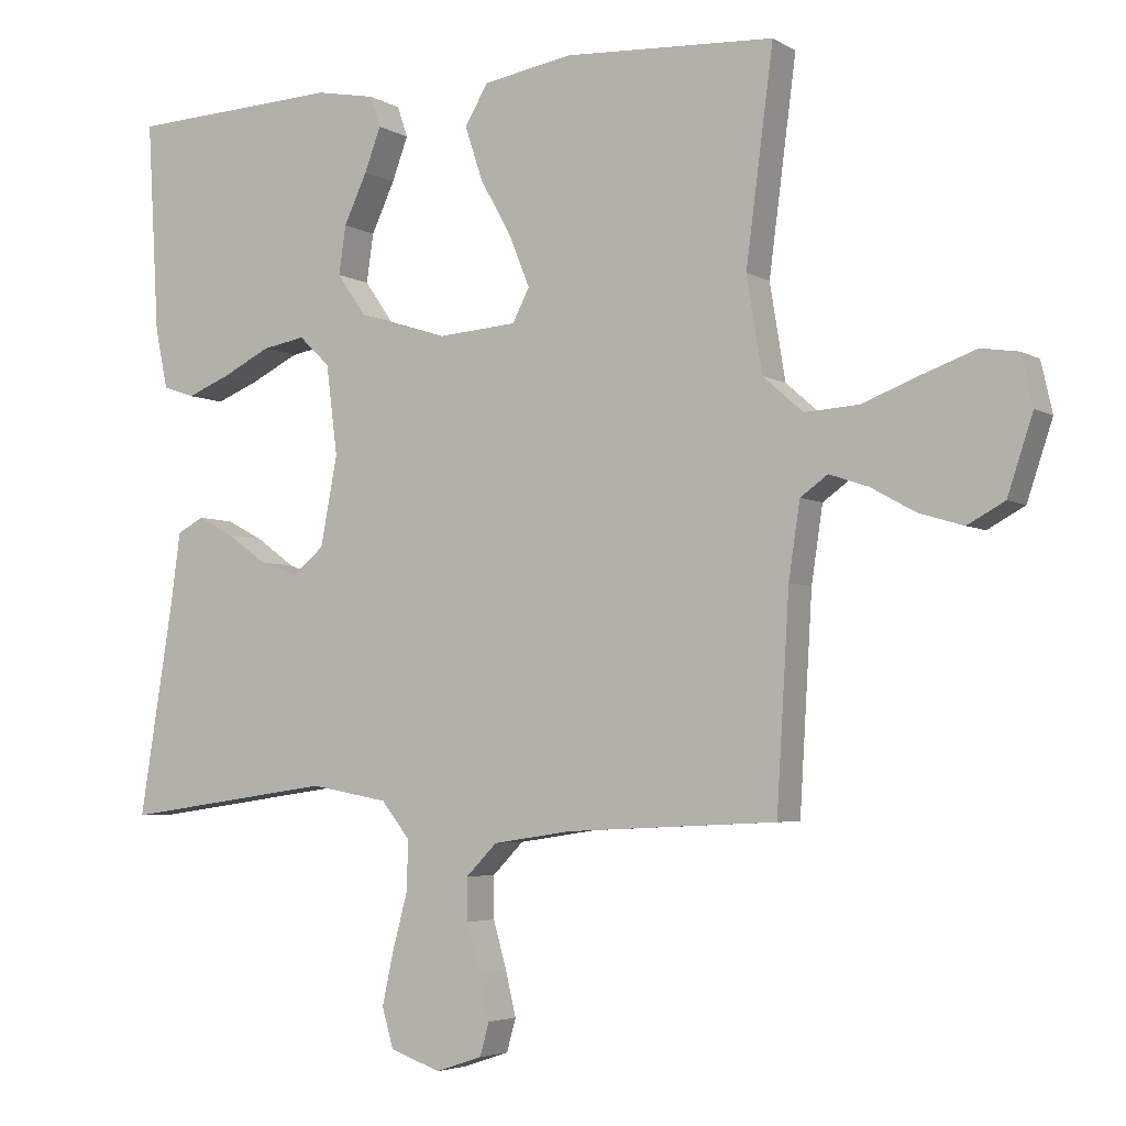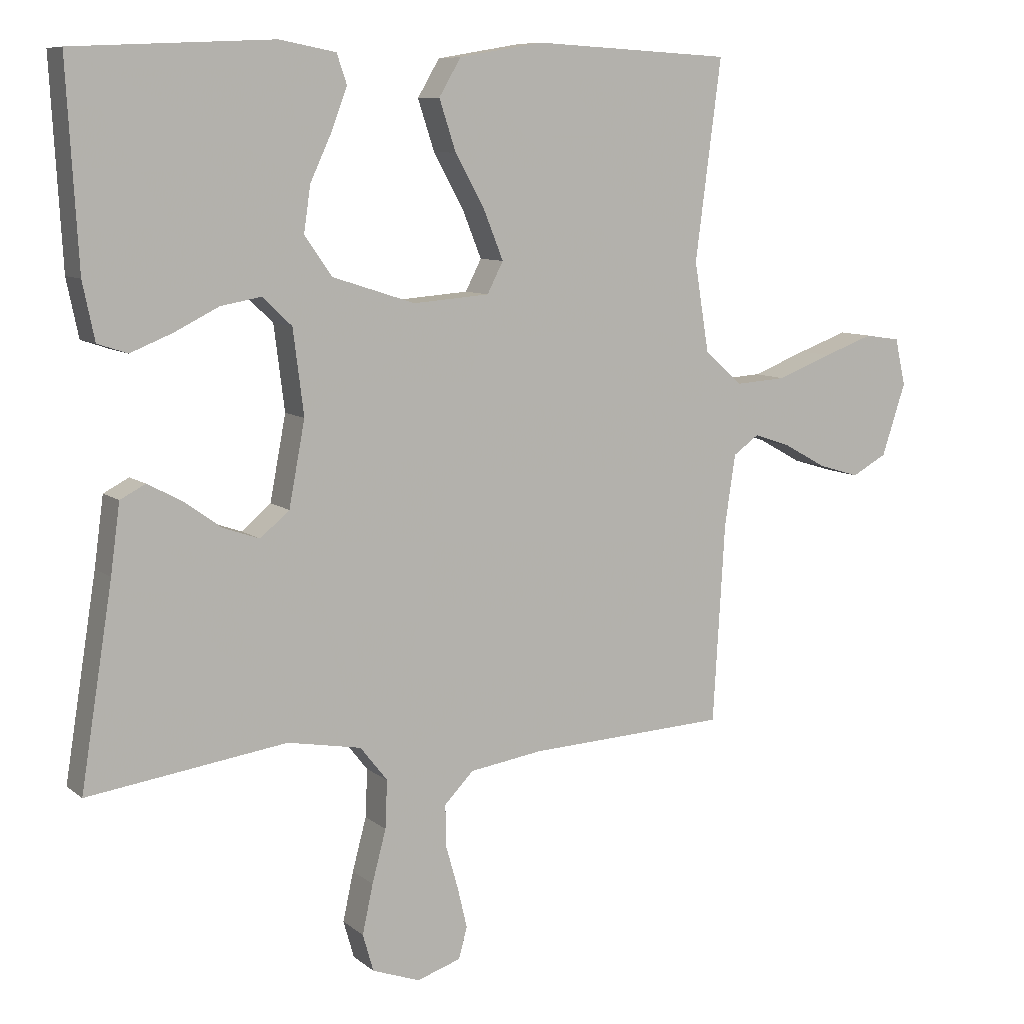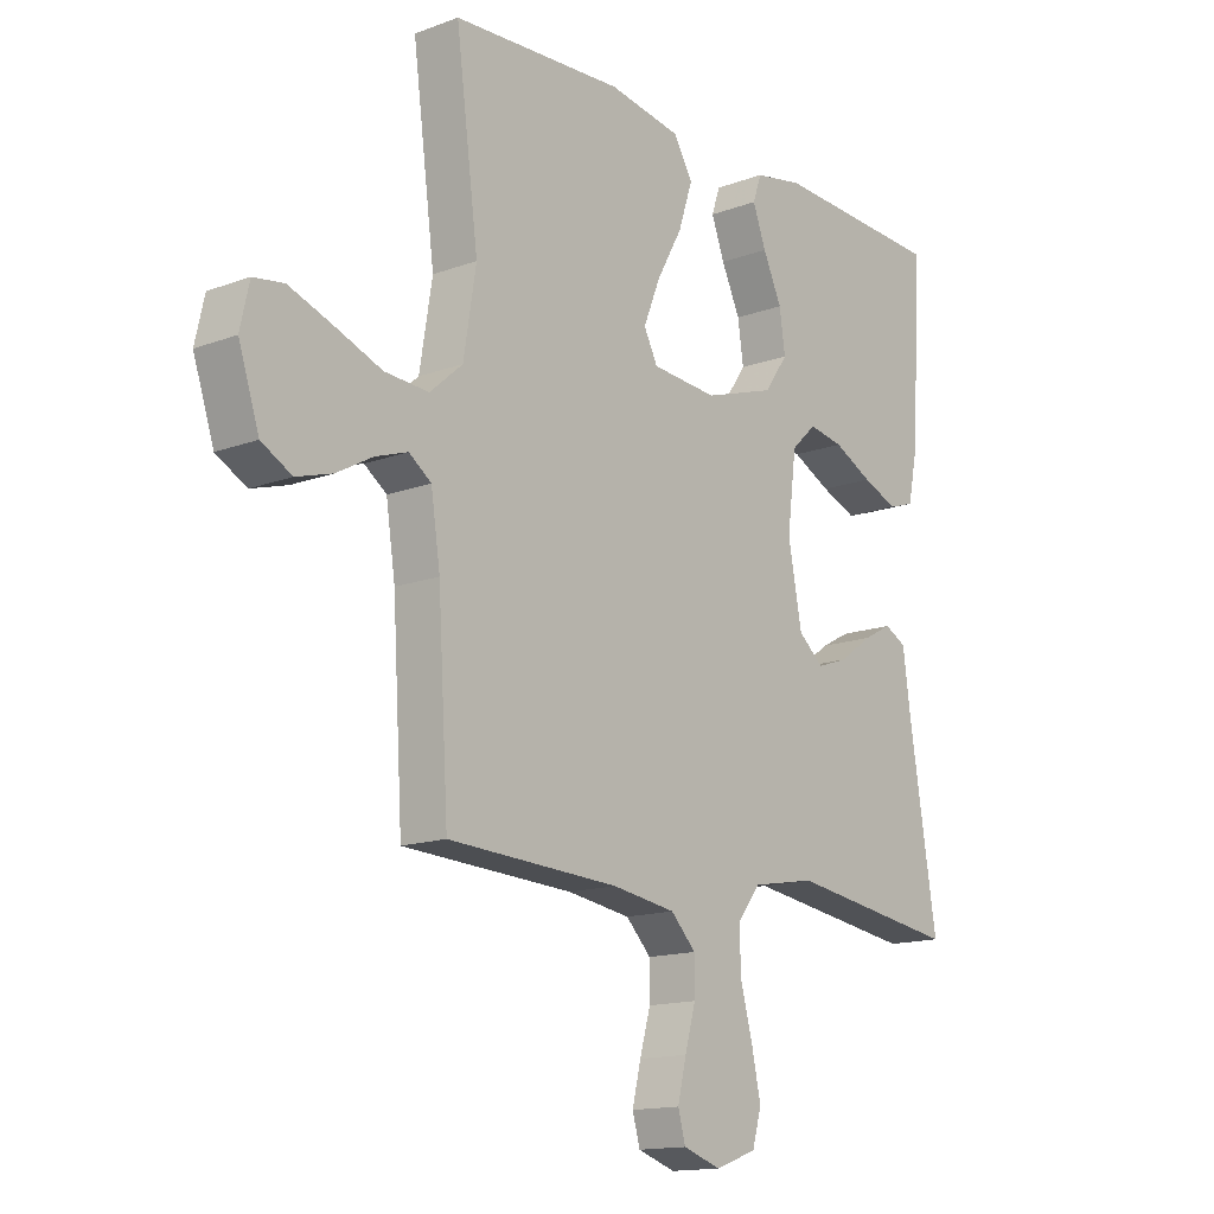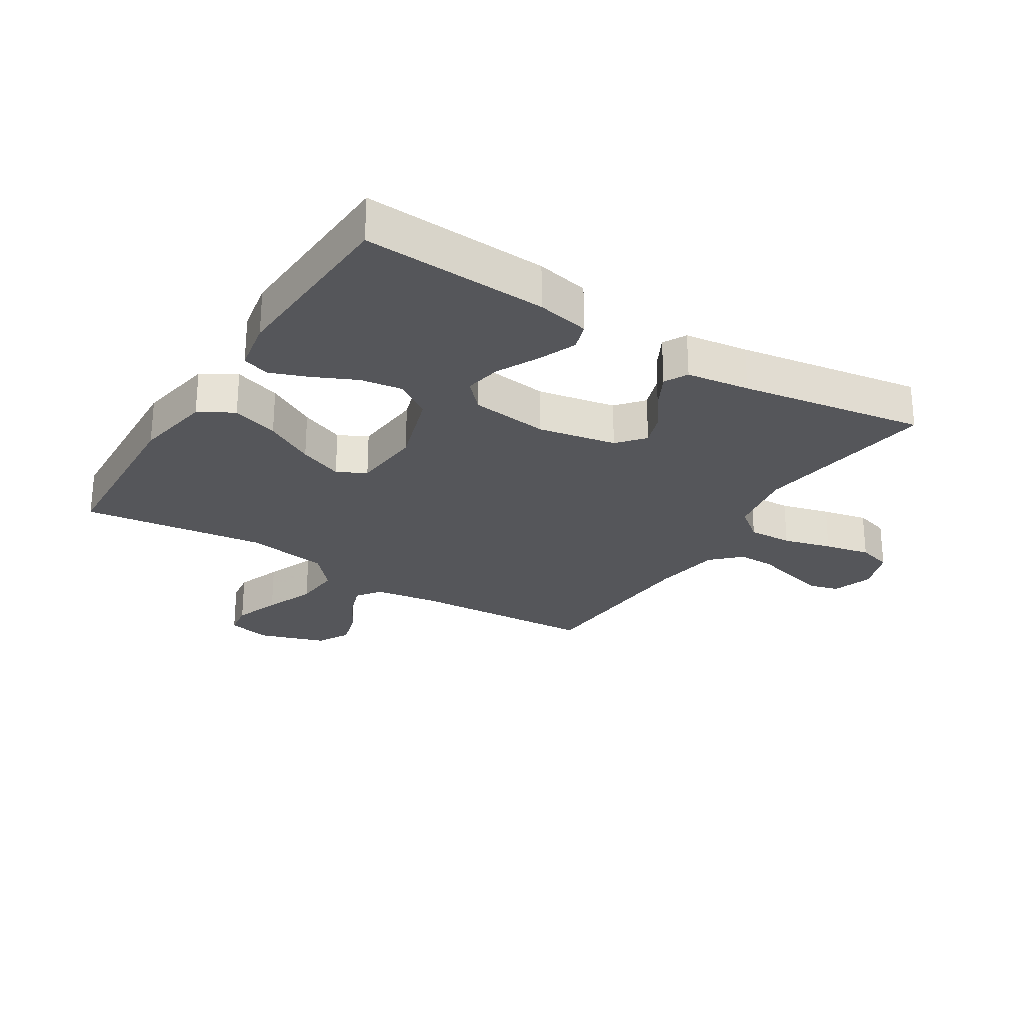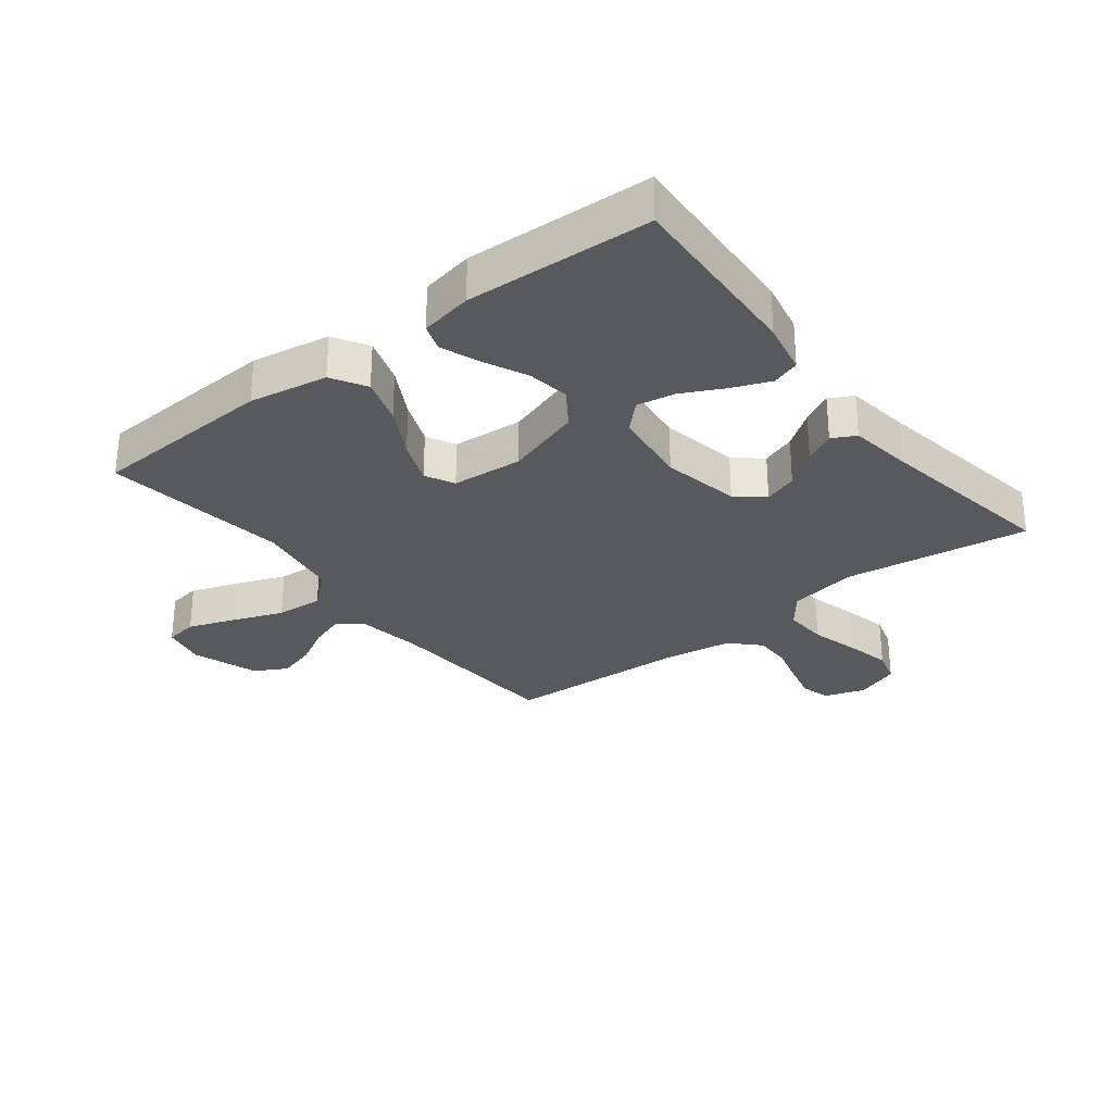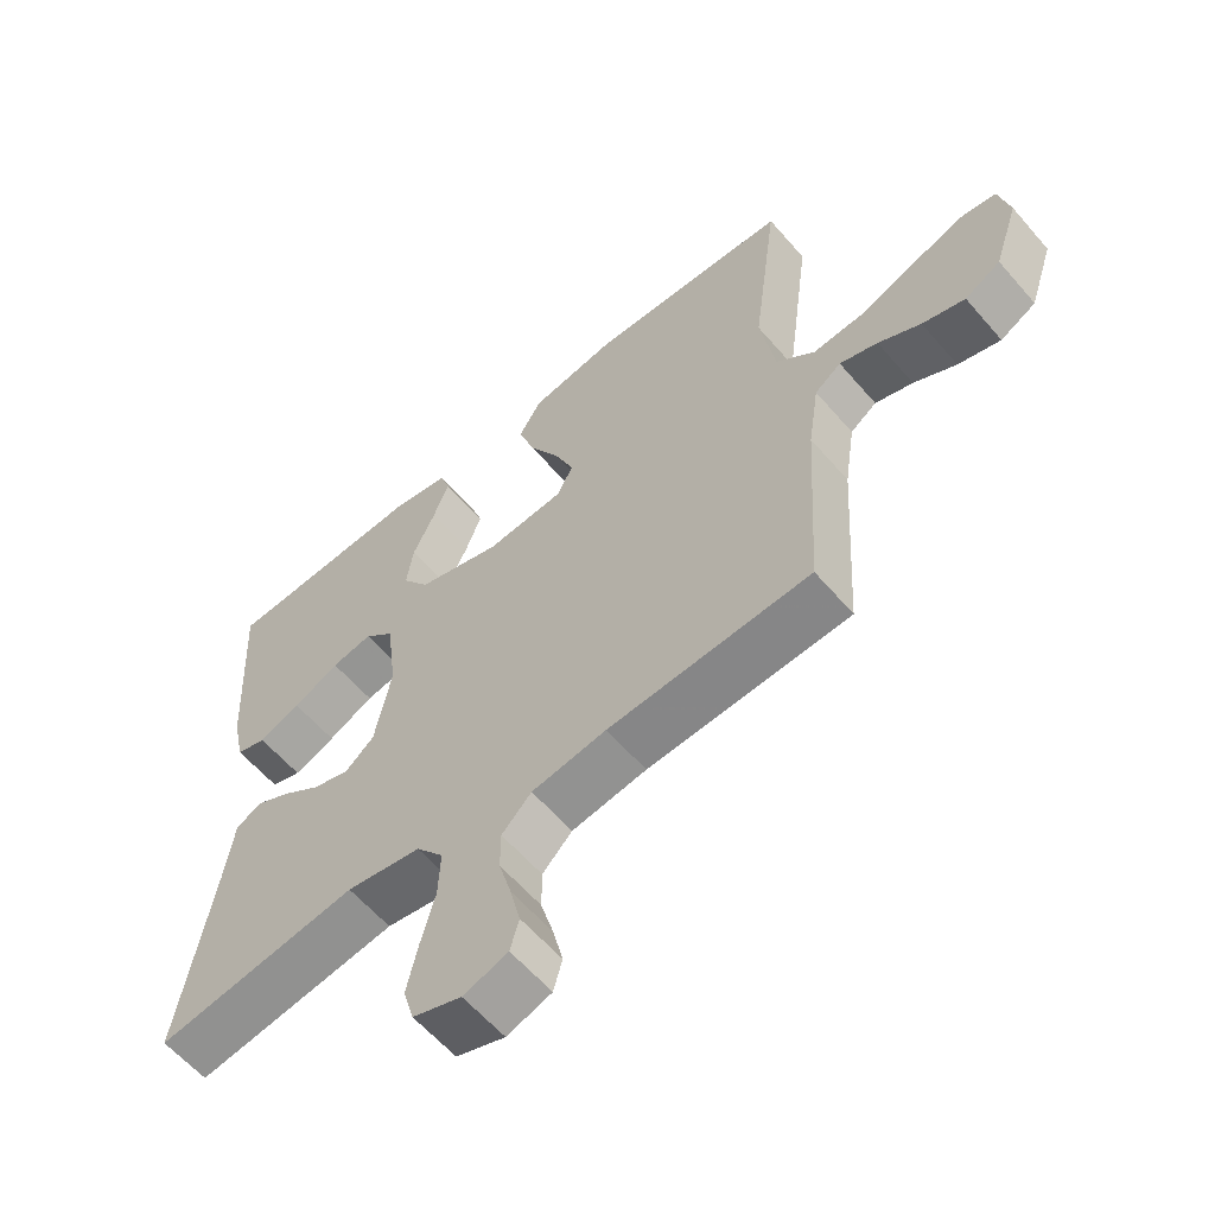
<metadata>
{"format":"obj","ext":"obj","renderer":"f3d","projection":"perspective","resolution":1024,"background":"white","views":[{"elev":-4.2,"azim":-150.6,"up":"+Z"},{"elev":8.6,"azim":152.7,"up":"+Z"},{"elev":-14.6,"azim":-51.0,"up":"+Z"},{"elev":-26.1,"azim":57.9,"up":"+Y"},{"elev":-29.3,"azim":37.9,"up":"+Y"},{"elev":-60.2,"azim":-139.5,"up":"+Z"}]}
</metadata>
<code>
v 0.5 0.07 0.5
v 0.483 0.07 0.2
v 0.465 0.07 0.114
v 0.42 0.07 0.099
v 0.358 0.07 0.124
v 0.29 0.07 0.158
v 0.229 0.07 0.169
v 0.185 0.07 0.127
v 0.169 0.07 0
v 0.193 0.07 -0.127
v 0.237 0.07 -0.164
v 0.292 0.07 -0.145
v 0.349 0.07 -0.104
v 0.4 0.07 -0.077
v 0.438 0.07 -0.097
v 0.452 0.07 -0.2
v 0.5 0.07 -0.5
v 0.2 0.07 -0.457
v 0.089 0.07 -0.477
v 0.048 0.07 -0.529
v 0.051 0.07 -0.601
v 0.072 0.07 -0.68
v 0.088 0.07 -0.754
v 0.072 0.07 -0.81
v 0 0.07 -0.836
v -0.066 0.07 -0.814
v -0.079 0.07 -0.767
v -0.064 0.07 -0.704
v -0.045 0.07 -0.637
v -0.045 0.07 -0.577
v -0.089 0.07 -0.532
v -0.2 0.07 -0.515
v -0.5 0.07 -0.5
v -0.518 0.07 -0.2
v -0.534 0.07 -0.093
v -0.573 0.07 -0.065
v -0.629 0.07 -0.084
v -0.692 0.07 -0.119
v -0.755 0.07 -0.138
v -0.808 0.07 -0.109
v -0.844 0.07 0
v -0.828 0.07 0.071
v -0.775 0.07 0.079
v -0.7 0.07 0.052
v -0.617 0.07 0.02
v -0.54 0.07 0.015
v -0.483 0.07 0.065
v -0.461 0.07 0.2
v -0.5 0.07 0.5
v -0.2 0.07 0.516
v -0.073 0.07 0.494
v -0.04 0.07 0.438
v -0.065 0.07 0.362
v -0.11 0.07 0.281
v -0.139 0.07 0.209
v -0.115 0.07 0.162
v 0 0.07 0.153
v 0.125 0.07 0.193
v 0.166 0.07 0.252
v 0.156 0.07 0.321
v 0.123 0.07 0.392
v 0.1 0.07 0.454
v 0.115 0.07 0.498
v 0.2 0.07 0.514
v 0.5 0 0.5
v 0.483 0 0.2
v 0.465 0 0.114
v 0.42 0 0.099
v 0.358 0 0.124
v 0.29 0 0.158
v 0.229 0 0.169
v 0.185 0 0.127
v 0.169 0 0
v 0.193 0 -0.127
v 0.237 0 -0.164
v 0.292 0 -0.145
v 0.349 0 -0.104
v 0.4 0 -0.077
v 0.438 0 -0.097
v 0.452 0 -0.2
v 0.5 0 -0.5
v 0.2 0 -0.457
v 0.089 0 -0.477
v 0.048 0 -0.529
v 0.051 0 -0.601
v 0.072 0 -0.68
v 0.088 0 -0.754
v 0.072 0 -0.81
v 0 0 -0.836
v -0.066 0 -0.814
v -0.079 0 -0.767
v -0.064 0 -0.704
v -0.045 0 -0.637
v -0.045 0 -0.577
v -0.089 0 -0.532
v -0.2 0 -0.515
v -0.5 0 -0.5
v -0.518 0 -0.2
v -0.534 0 -0.093
v -0.573 0 -0.065
v -0.629 0 -0.084
v -0.692 0 -0.119
v -0.755 0 -0.138
v -0.808 0 -0.109
v -0.844 0 0
v -0.828 0 0.071
v -0.775 0 0.079
v -0.7 0 0.052
v -0.617 0 0.02
v -0.54 0 0.015
v -0.483 0 0.065
v -0.461 0 0.2
v -0.5 0 0.5
v -0.2 0 0.516
v -0.073 0 0.494
v -0.04 0 0.438
v -0.065 0 0.362
v -0.11 0 0.281
v -0.139 0 0.209
v -0.115 0 0.162
v 0 0 0.153
v 0.125 0 0.193
v 0.166 0 0.252
v 0.156 0 0.321
v 0.123 0 0.392
v 0.1 0 0.454
v 0.115 0 0.498
v 0.2 0 0.514
f 60 61 62 63
f 60 63 64 1
f 51 52 53 54
f 51 54 55
f 48 49 50 51
f 47 48 51 55
f 46 47 55 56
f 42 43 44 45
f 40 41 42 45
f 40 45 46
f 37 38 39 40
f 36 37 40 46
f 35 36 46 56
f 32 33 34
f 31 32 34 35
f 26 27 28 29
f 24 25 26 29
f 24 29 30
f 21 22 23 24
f 21 24 30
f 20 21 30 31
f 16 17 18
f 16 18 19
f 15 16 19
f 12 13 14 15
f 11 12 15 19
f 10 11 19 20
f 3 4 5 6
f 1 2 3 6
f 59 60 1 6
f 58 59 6 7
f 57 58 7 8
f 56 57 8 9
f 20 31 35 56
f 9 10 20 56
f 127 126 125 124
f 65 128 127 124
f 118 117 116 115
f 119 118 115
f 115 114 113 112
f 119 115 112 111
f 120 119 111 110
f 109 108 107 106
f 109 106 105 104
f 110 109 104
f 104 103 102 101
f 110 104 101 100
f 120 110 100 99
f 98 97 96
f 99 98 96 95
f 93 92 91 90
f 93 90 89 88
f 94 93 88
f 88 87 86 85
f 94 88 85
f 95 94 85 84
f 82 81 80
f 83 82 80
f 83 80 79
f 79 78 77 76
f 83 79 76 75
f 84 83 75 74
f 70 69 68 67
f 70 67 66 65
f 70 65 124 123
f 71 70 123 122
f 72 71 122 121
f 73 72 121 120
f 120 99 95 84
f 120 84 74 73
f 1 65 66 2
f 2 66 67 3
f 3 67 68 4
f 4 68 69 5
f 5 69 70 6
f 6 70 71 7
f 7 71 72 8
f 8 72 73 9
f 9 73 74 10
f 10 74 75 11
f 11 75 76 12
f 12 76 77 13
f 13 77 78 14
f 14 78 79 15
f 15 79 80 16
f 16 80 81 17
f 17 81 82 18
f 18 82 83 19
f 19 83 84 20
f 20 84 85 21
f 21 85 86 22
f 22 86 87 23
f 23 87 88 24
f 24 88 89 25
f 25 89 90 26
f 26 90 91 27
f 27 91 92 28
f 28 92 93 29
f 29 93 94 30
f 30 94 95 31
f 31 95 96 32
f 32 96 97 33
f 33 97 98 34
f 34 98 99 35
f 35 99 100 36
f 36 100 101 37
f 37 101 102 38
f 38 102 103 39
f 39 103 104 40
f 40 104 105 41
f 41 105 106 42
f 42 106 107 43
f 43 107 108 44
f 44 108 109 45
f 45 109 110 46
f 46 110 111 47
f 47 111 112 48
f 48 112 113 49
f 49 113 114 50
f 50 114 115 51
f 51 115 116 52
f 52 116 117 53
f 53 117 118 54
f 54 118 119 55
f 55 119 120 56
f 56 120 121 57
f 57 121 122 58
f 58 122 123 59
f 59 123 124 60
f 60 124 125 61
f 61 125 126 62
f 62 126 127 63
f 63 127 128 64
f 64 128 65 1

</code>
